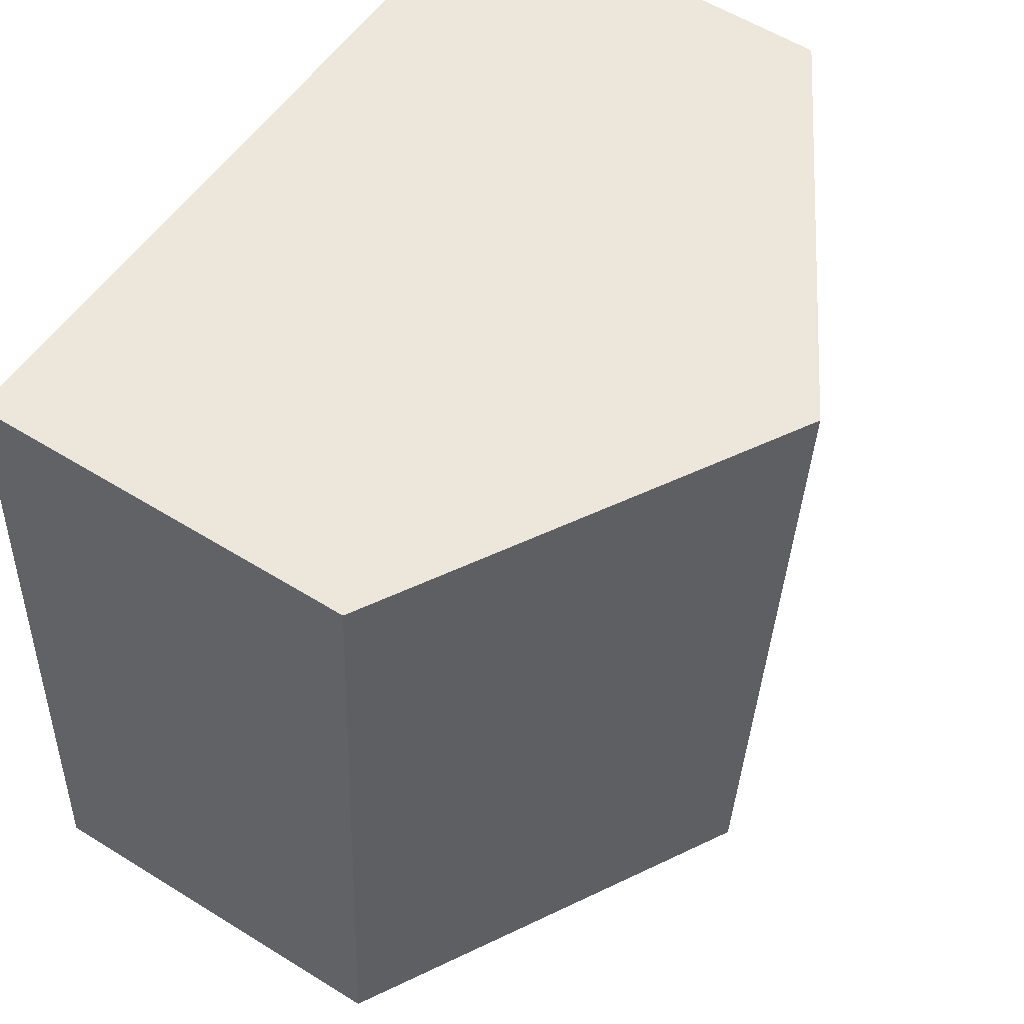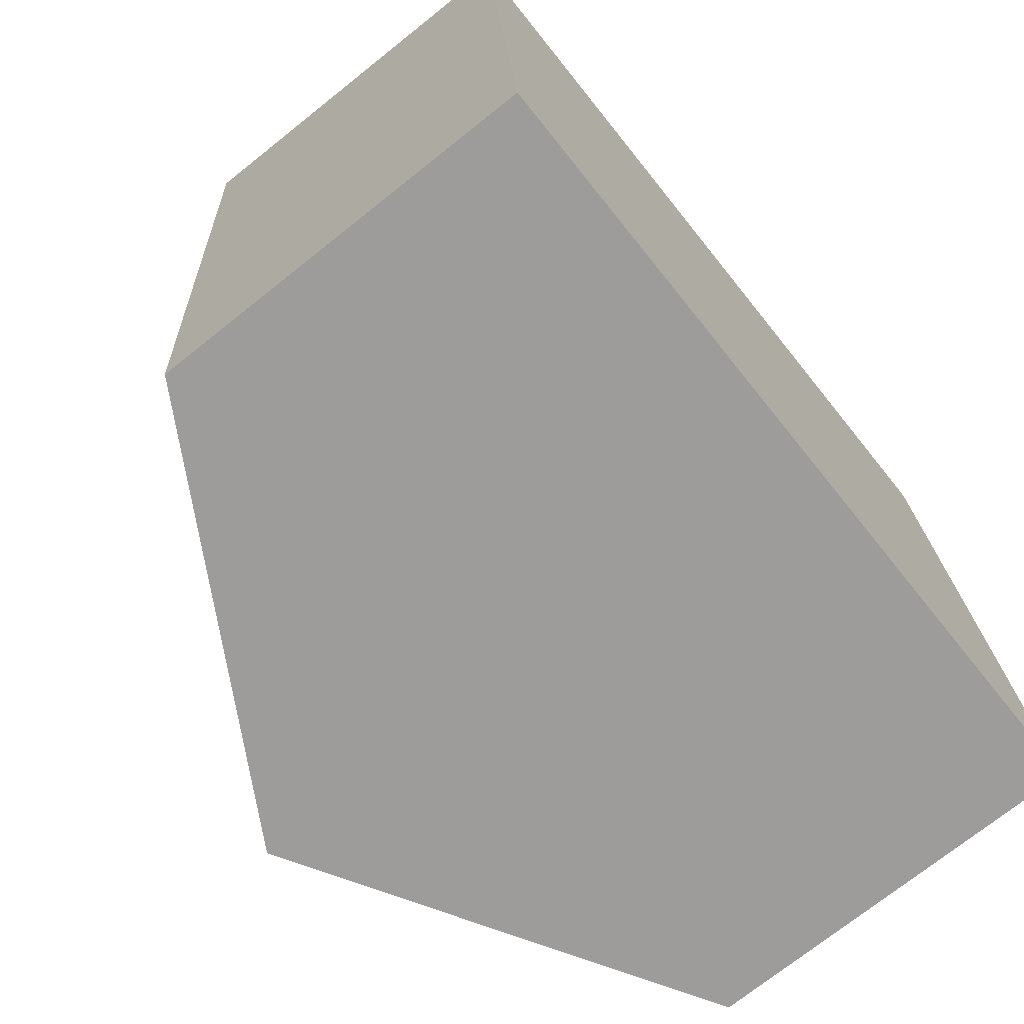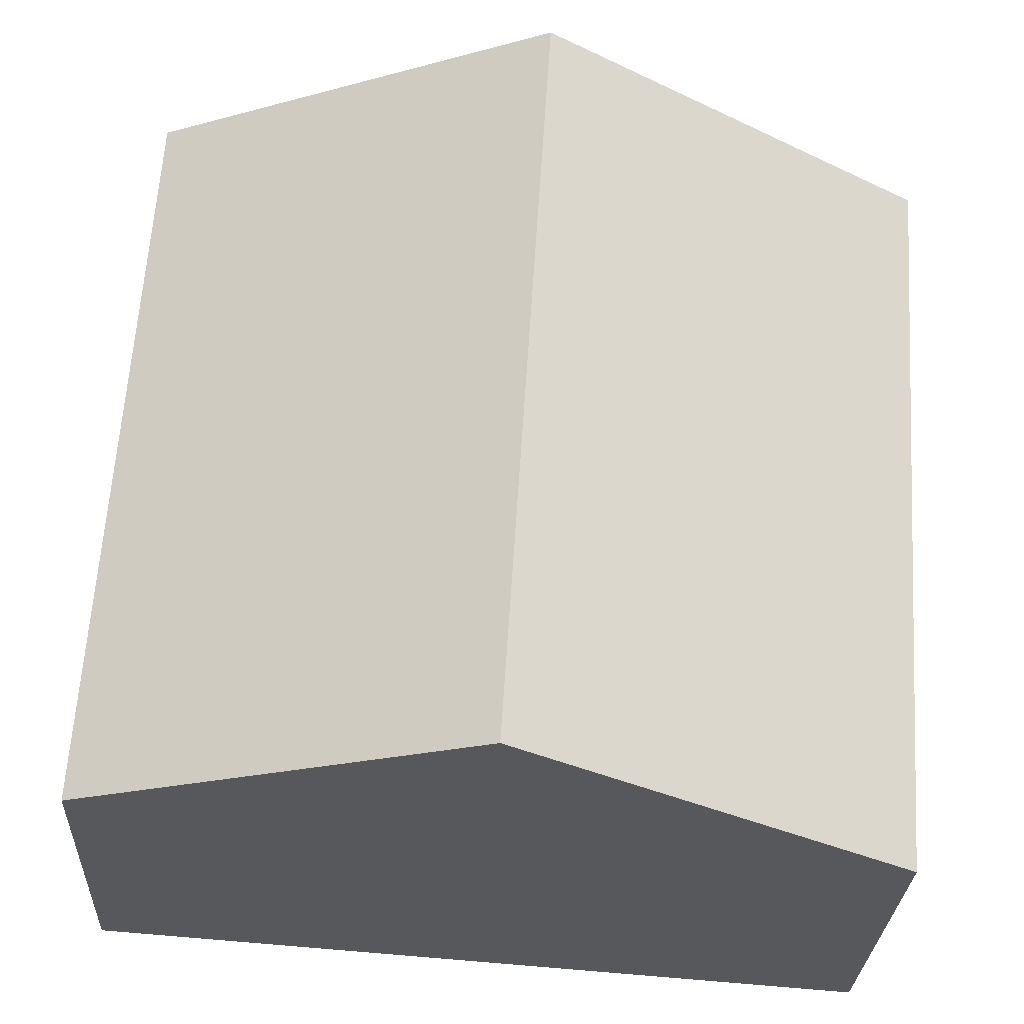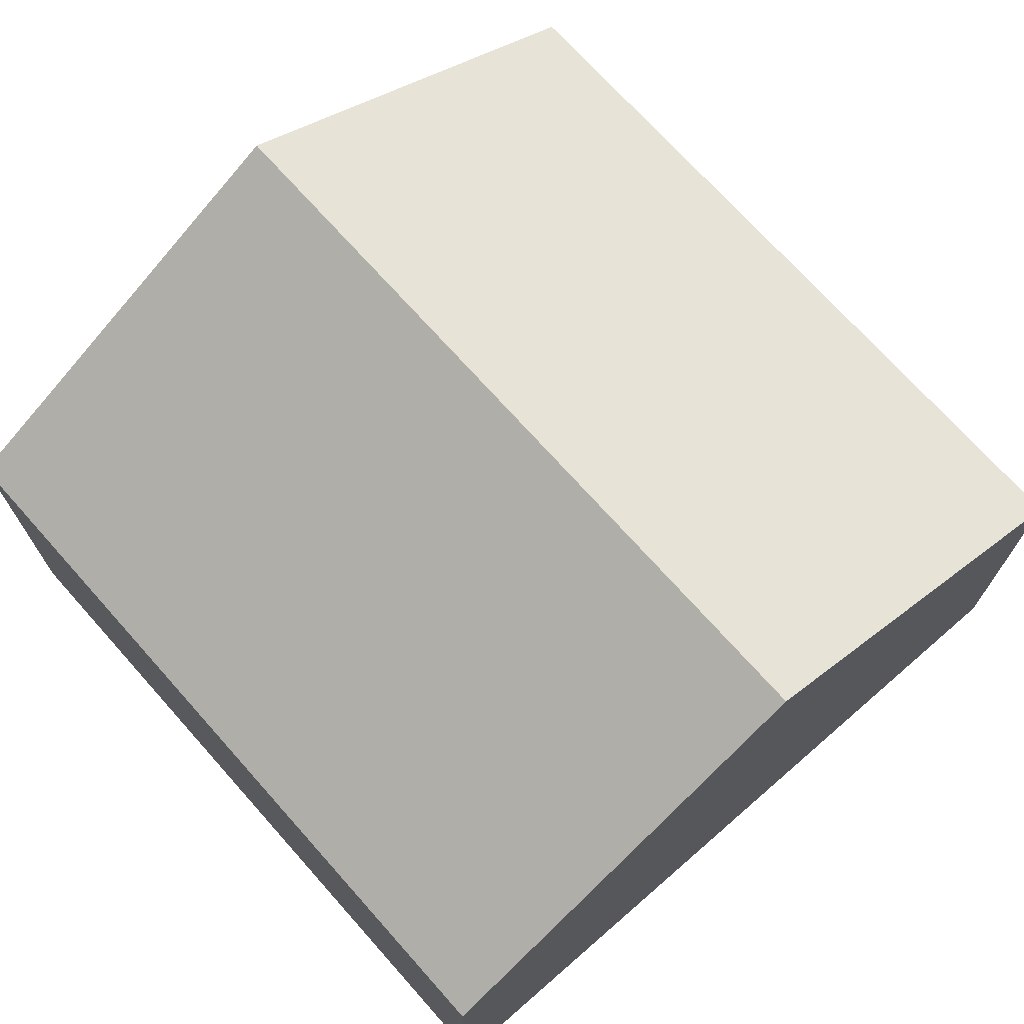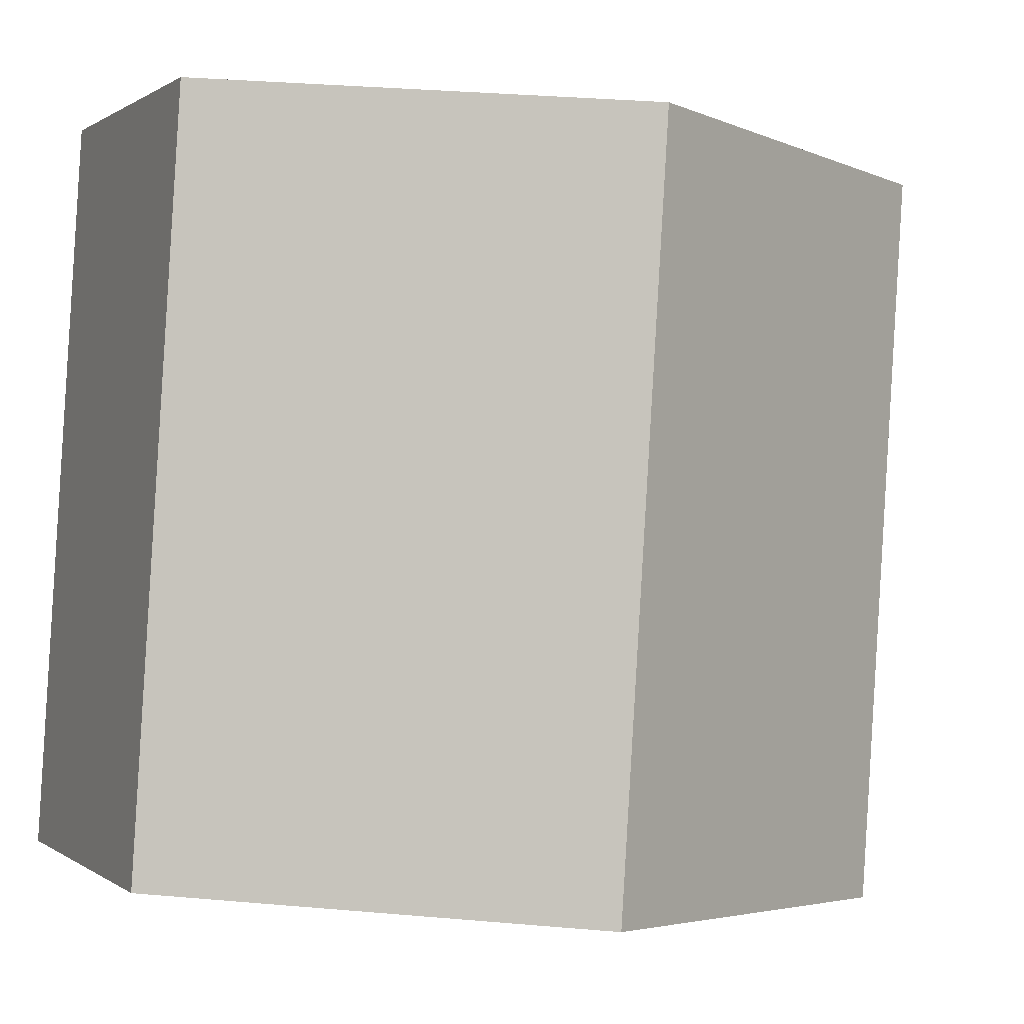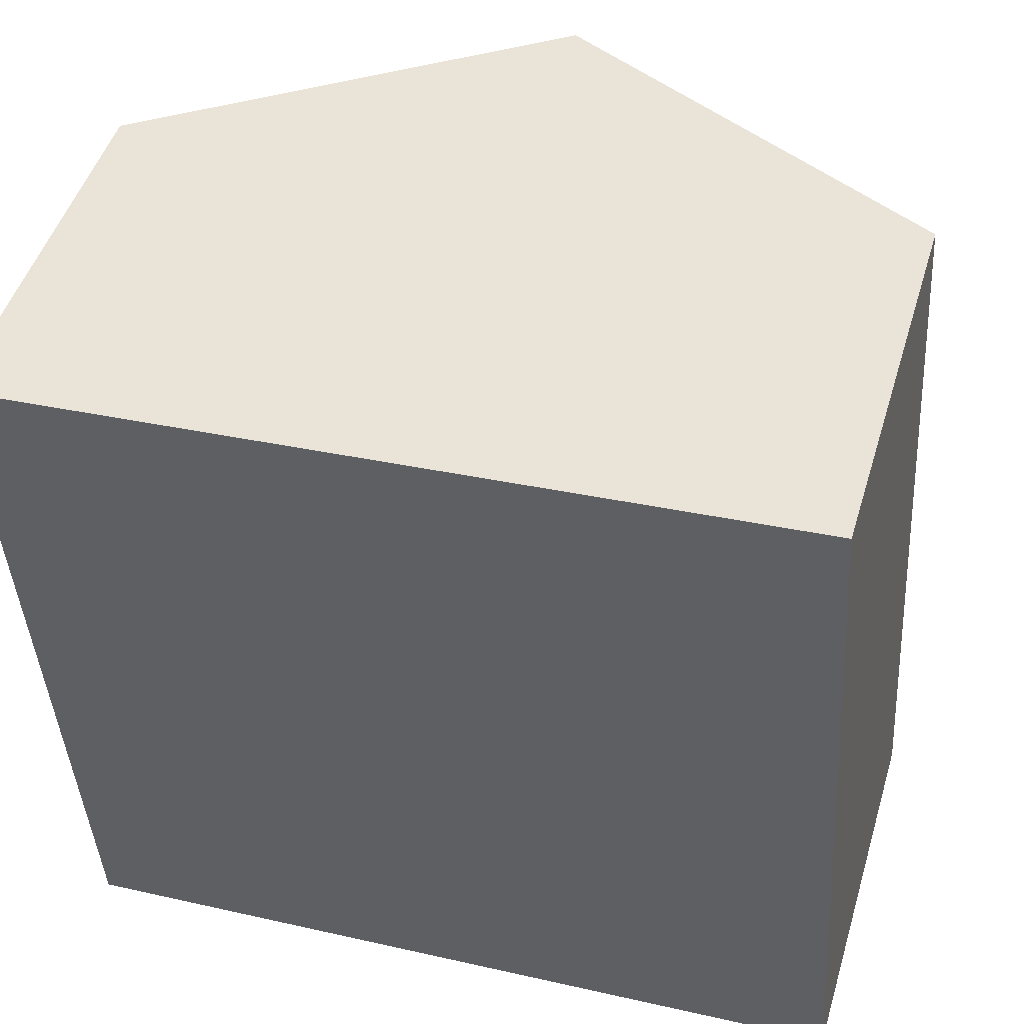
<metadata>
{"format":"obj","ext":"obj","renderer":"f3d","projection":"perspective","resolution":1024,"background":"white","views":[{"elev":58.0,"azim":122.7,"up":"+Z"},{"elev":-73.2,"azim":-51.5,"up":"+Z"},{"elev":-27.8,"azim":177.3,"up":"+Z"},{"elev":71.8,"azim":-45.4,"up":"+Y"},{"elev":0.5,"azim":156.2,"up":"+Z"},{"elev":48.1,"azim":16.6,"up":"+Z"}]}
</metadata>
<code>
v  0 2.336 1.43e-16
v  2.75 3.73 -4.498
v  0.299 2.336 -4.672
v  2.451 3.73 0.19
v  5.201 2.336 -4.324
v  4.901 2.336 0.38
v  0.299 2.861e-16 -4.672
v  0 0 0
v  2.451 -1.163e-17 0.19
v  4.901 -2.327e-17 0.38
v  5.201 2.648e-16 -4.324
v  2.75 2.754e-16 -4.498
g defaultobject
f 1 2 3
f 2 1 4
f 4 5 2
f 5 4 6
f 7 1 3
f 1 7 8
f 8 4 1
f 4 8 6
f 6 8 9
f 6 9 10
f 10 5 6
f 5 10 11
f 2 7 3
f 7 2 5
f 7 5 12
f 12 5 11
f 9 11 10
f 11 9 8
f 11 8 7
f 11 7 12

</code>
